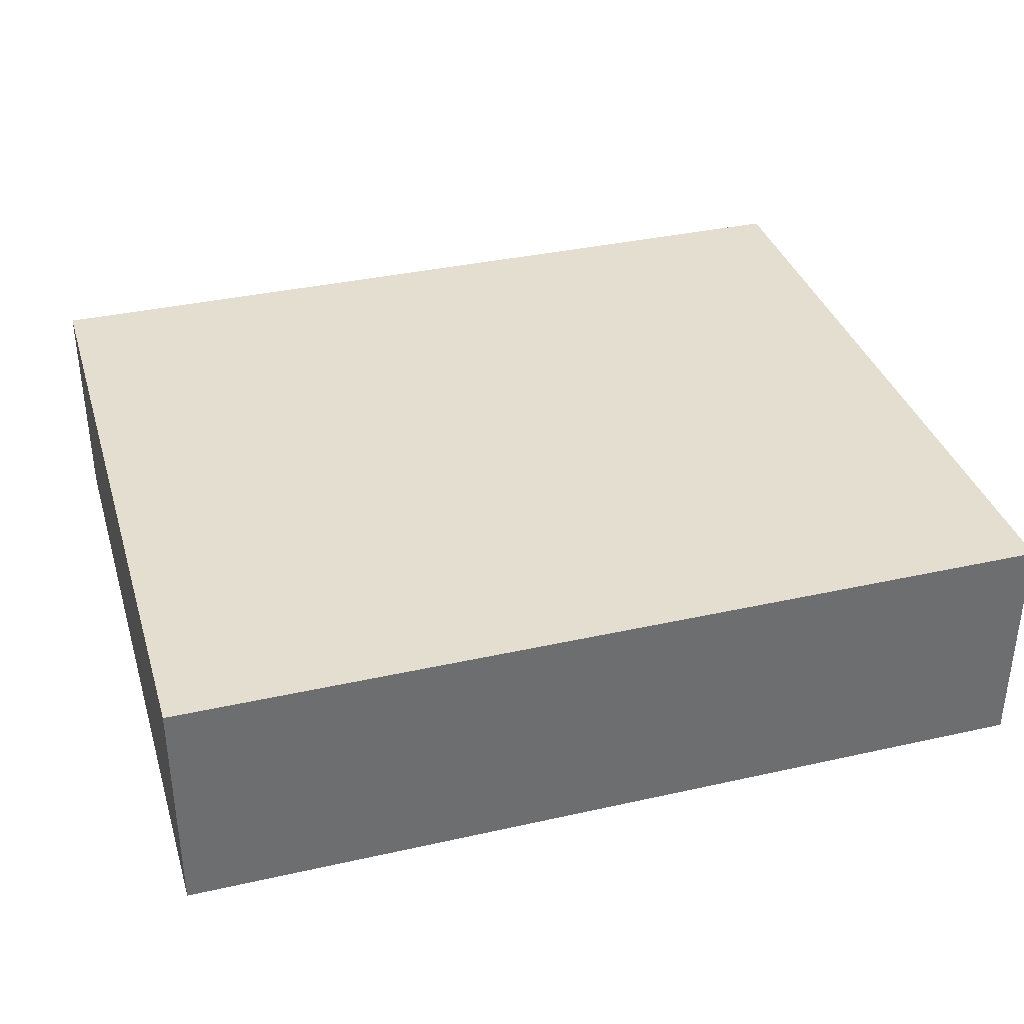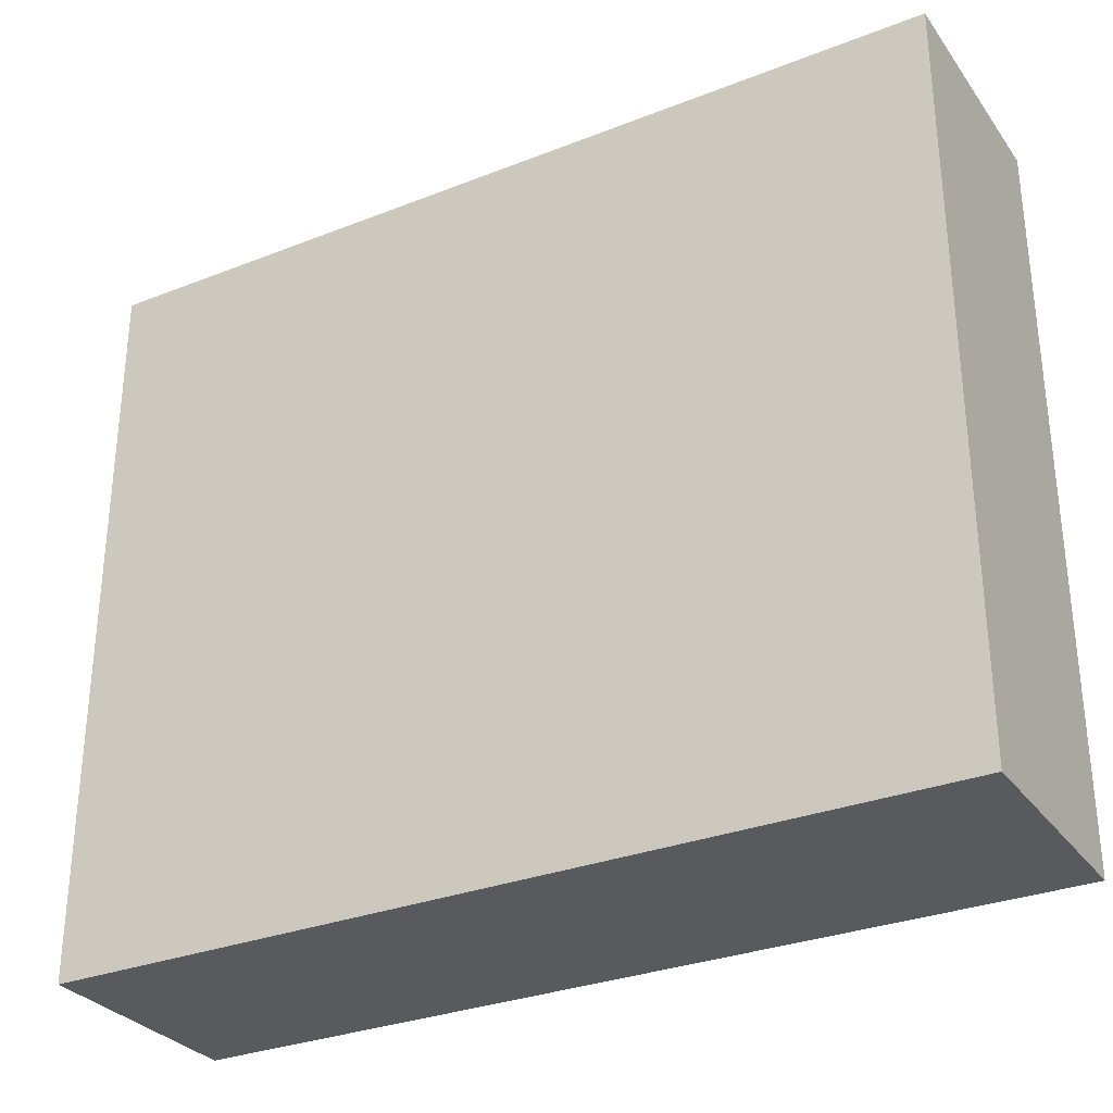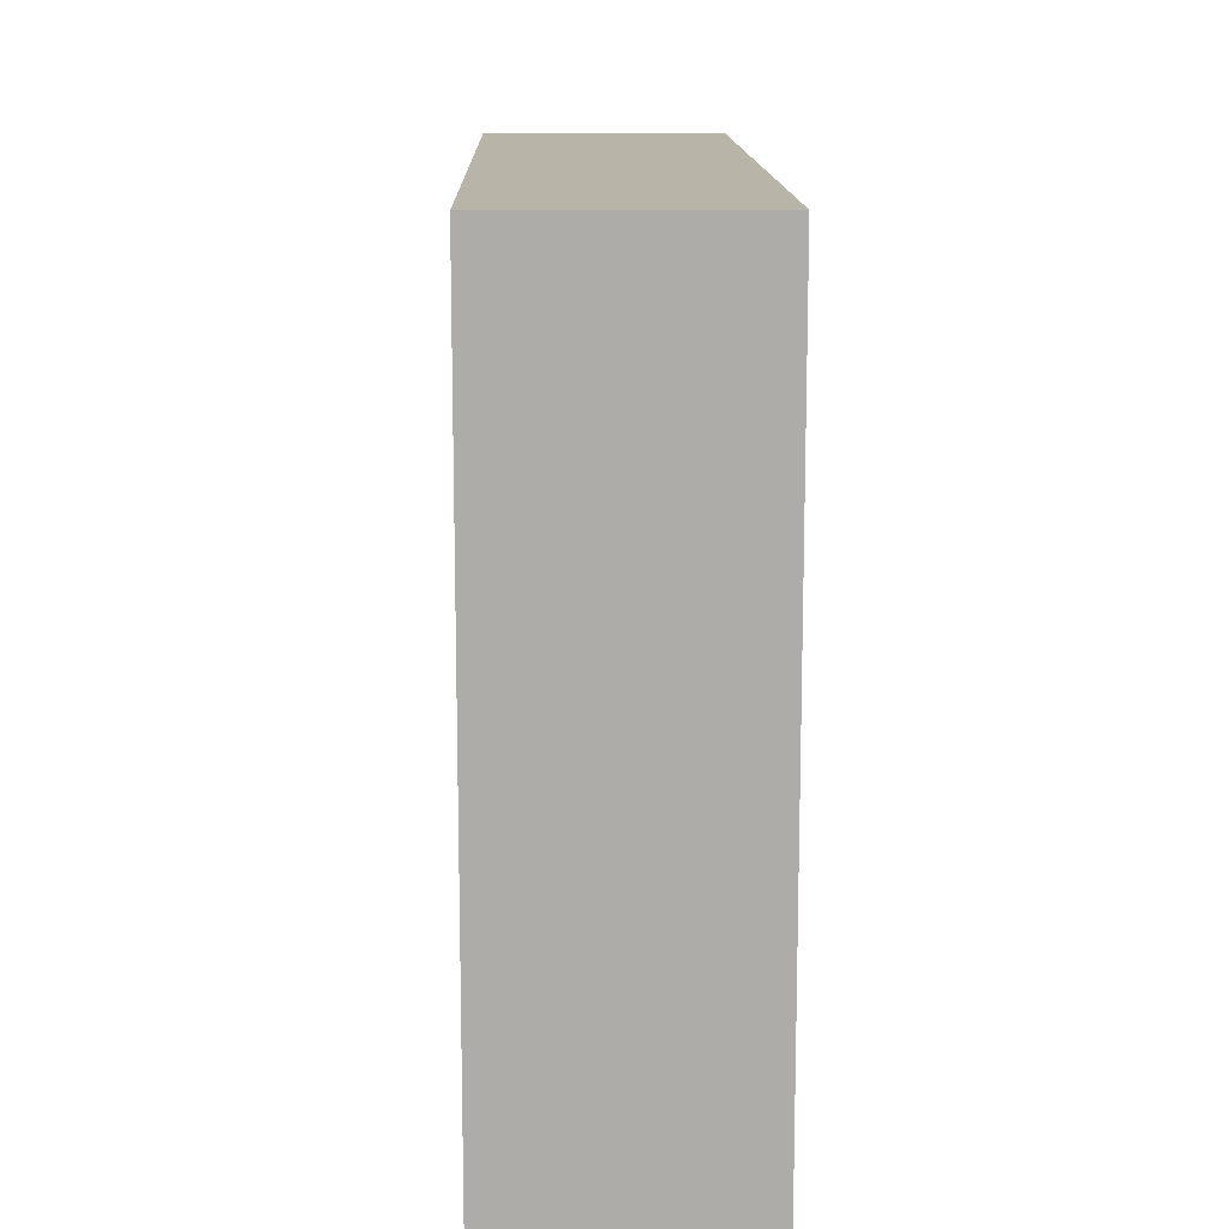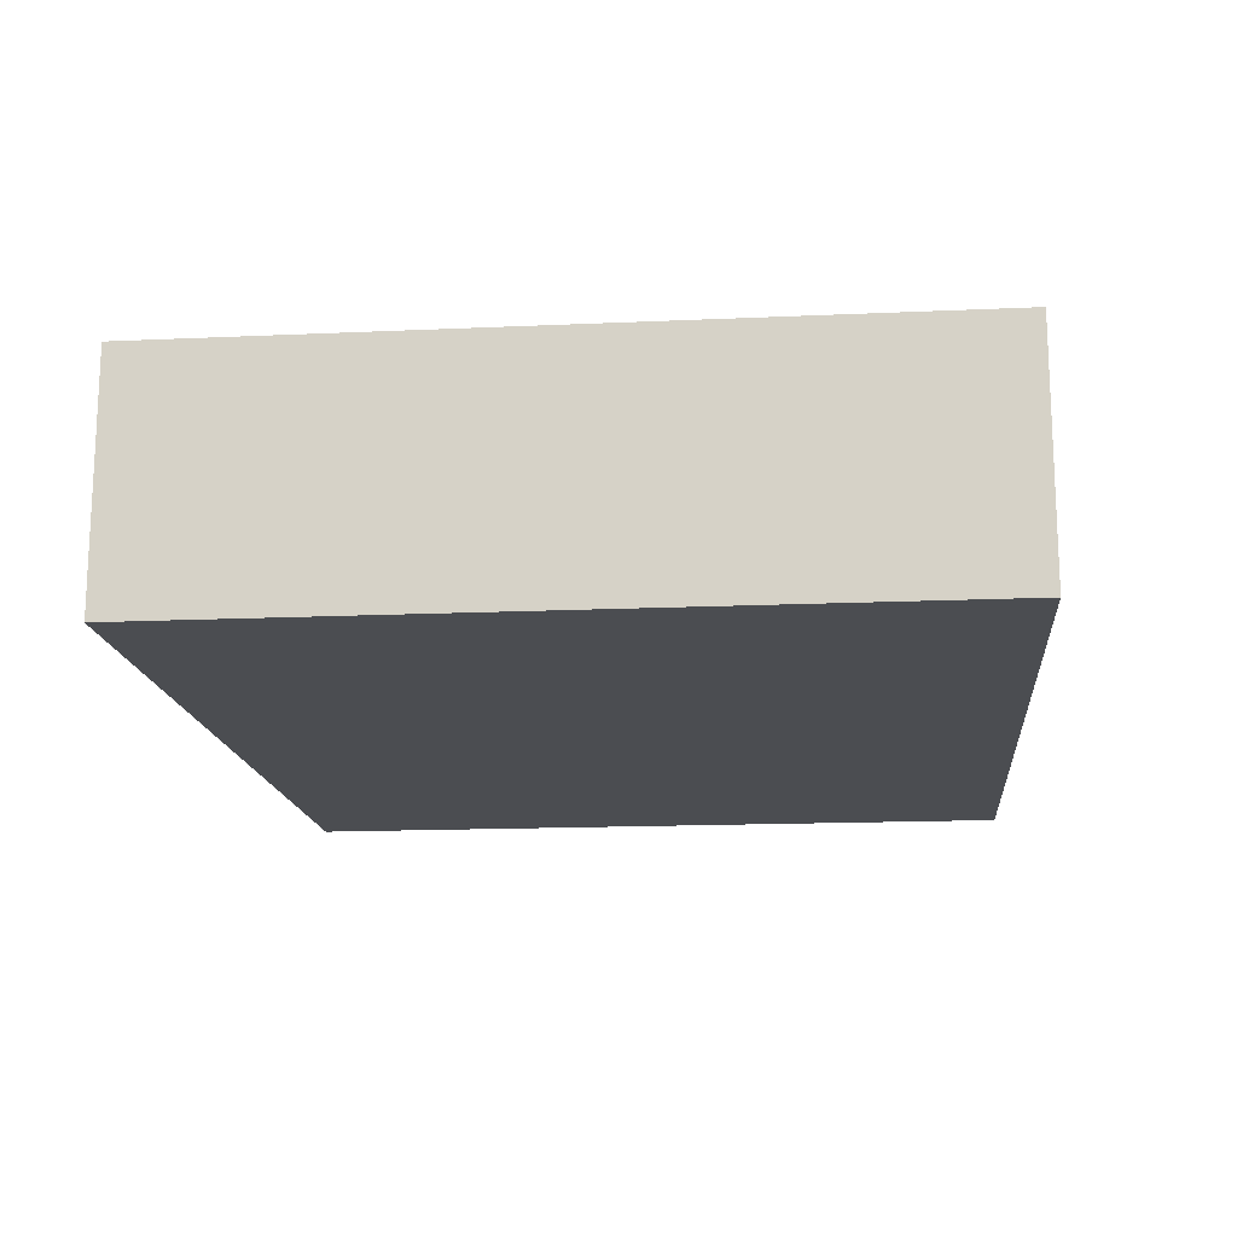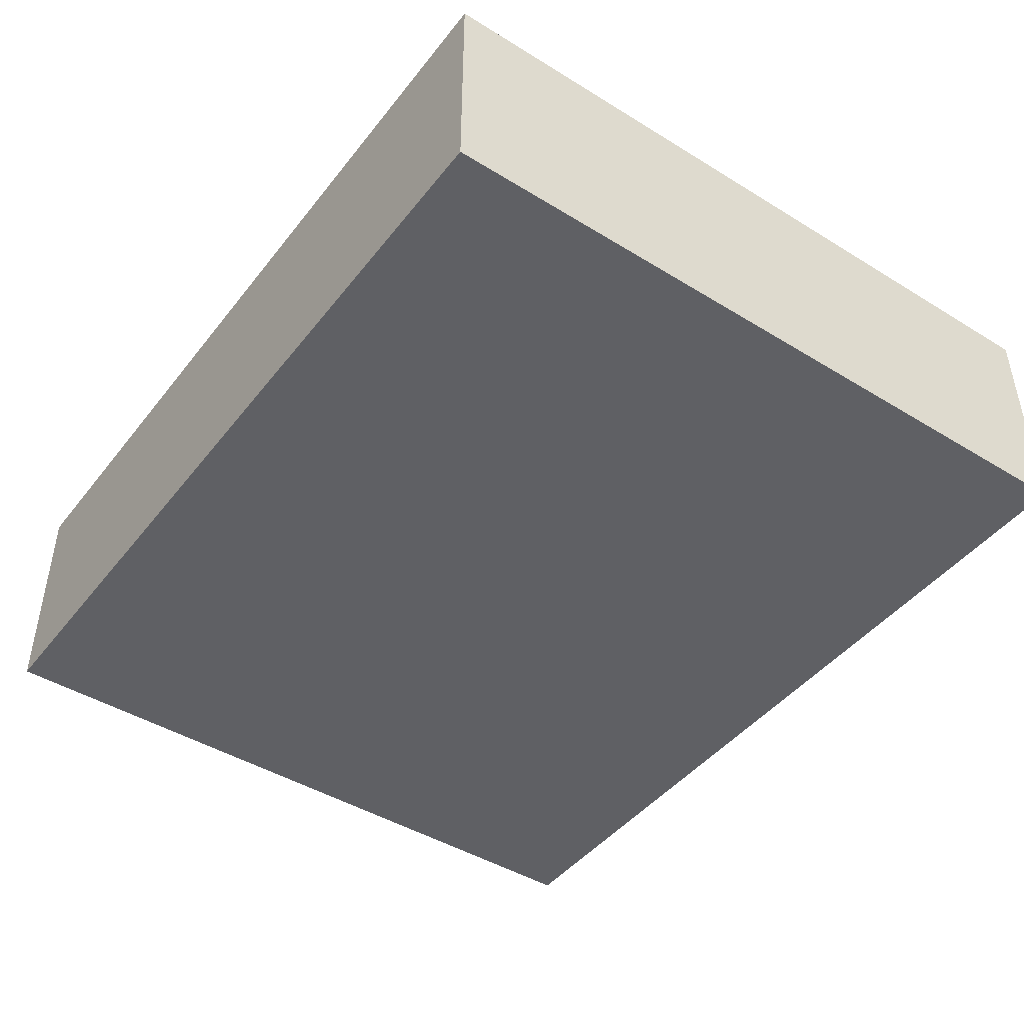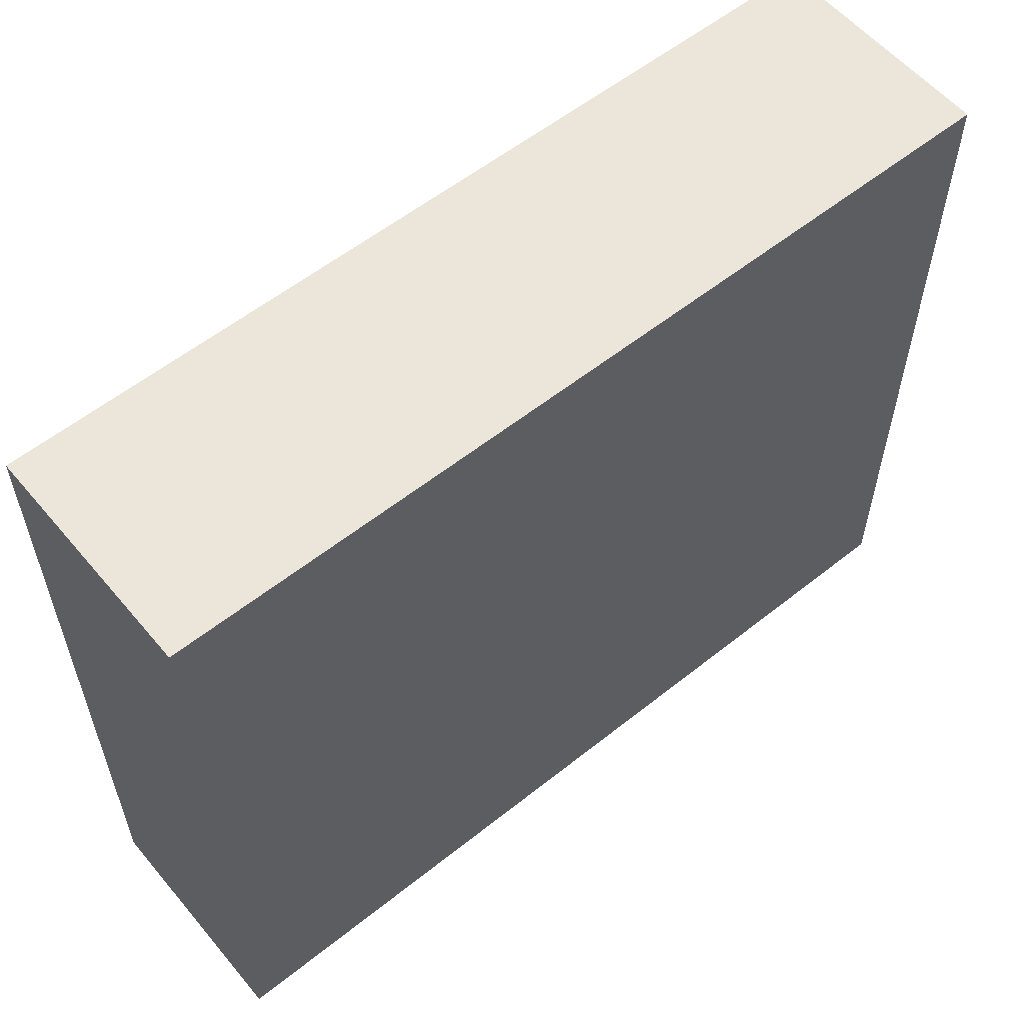
<metadata>
{"format":"obj","ext":"obj","renderer":"f3d","projection":"perspective","resolution":1024,"background":"white","views":[{"elev":35.9,"azim":-16.4,"up":"+Z"},{"elev":-30.6,"azim":29.5,"up":"+Y"},{"elev":13.2,"azim":88.7,"up":"+Y"},{"elev":-15.6,"azim":-84.6,"up":"+Z"},{"elev":-44.8,"azim":54.5,"up":"+Z"},{"elev":57.5,"azim":140.4,"up":"+Y"}]}
</metadata>
<code>
o CatCube - 19x16x5
v 9.5 8 -2.5
v 9.5 -8 -2.5
v 9.5 8 2.5
v 9.5 -8 2.5
v -9.5 8 -2.5
v -9.5 -8 -2.5
v -9.5 8 2.5
v -9.5 -8 2.5
f 1 5 7 3
f 4 3 7 8
f 8 7 5 6
f 6 2 4 8
f 2 1 3 4
f 6 5 1 2

</code>
